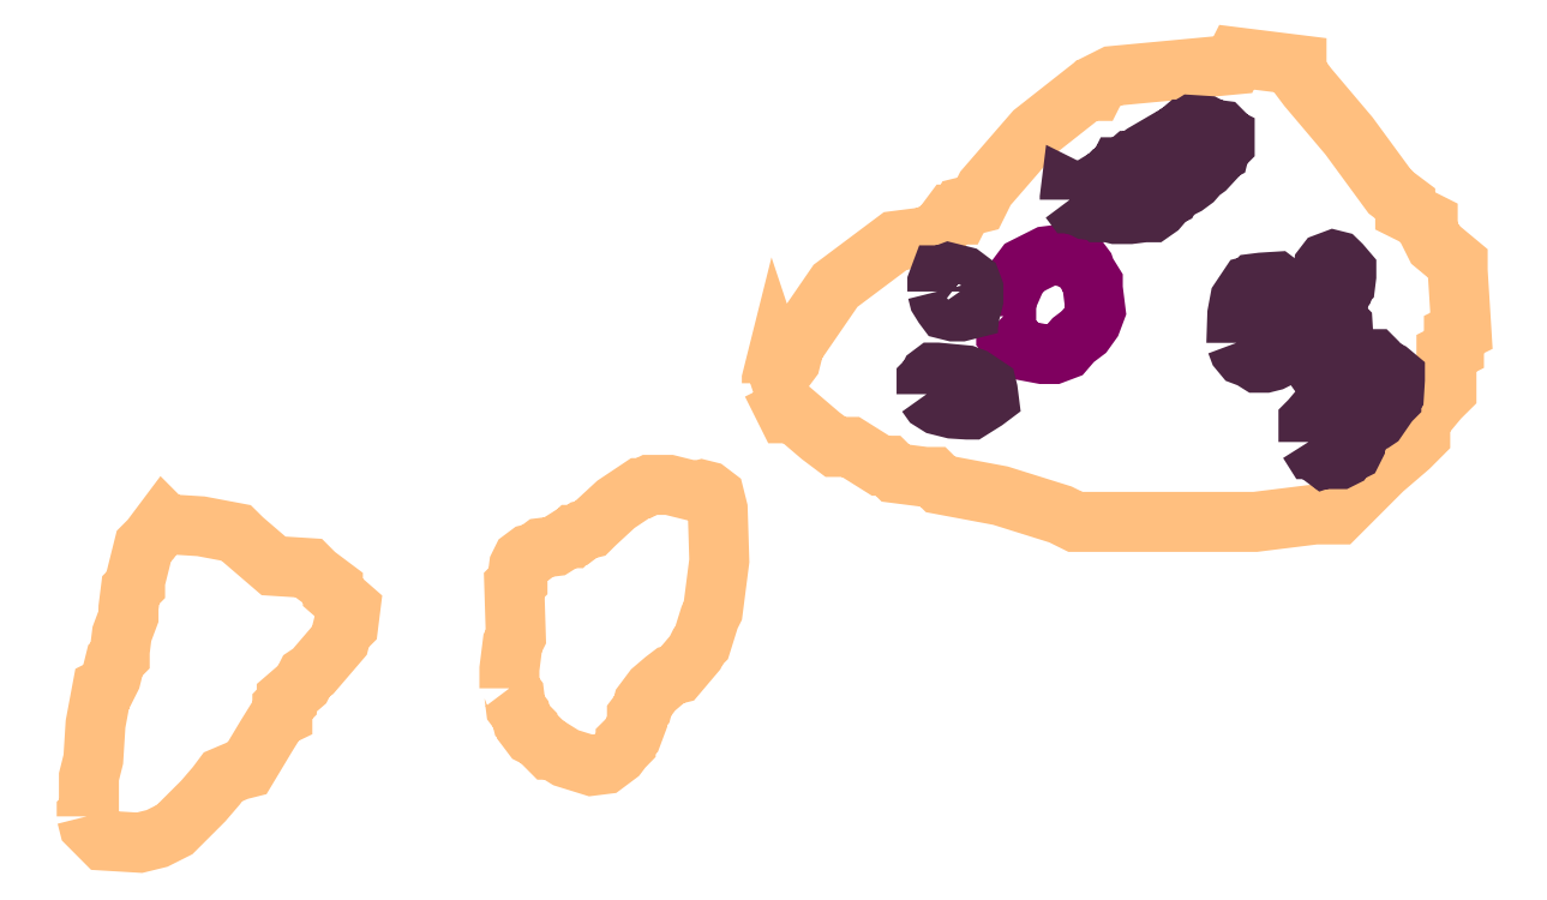
<metadata>
{"format":"dxf","ext":"dxf","renderer":"ezdxf+matplotlib","layout":"modelspace","background":"white","min_lineweight":24,"dpi":150}
</metadata>
<code>
0
SECTION
2
ENTITIES
0
POLYLINE
66
1
70
1
3
contour
0
VERTEX
10
6.939
20
10.72
30
10.12
0
VERTEX
10
6.954
20
10.69
30
10.12
0
VERTEX
10
6.961
20
10.69
30
10.12
0
VERTEX
10
6.987
20
10.67
30
10.12
0
VERTEX
10
7.002
20
10.65
30
10.12
0
VERTEX
10
7.017
20
10.65
30
10.12
0
VERTEX
10
7.047
20
10.64
30
10.12
0
VERTEX
10
7.054
20
10.64
30
10.12
0
VERTEX
10
7.062
20
10.63
30
10.12
0
VERTEX
10
7.092
20
10.62
30
10.12
0
VERTEX
10
7.099
20
10.62
30
10.12
0
VERTEX
10
7.106
20
10.62
30
10.12
0
VERTEX
10
7.166
20
10.61
30
10.12
0
VERTEX
10
7.226
20
10.59
30
10.12
0
VERTEX
10
7.241
20
10.58
30
10.12
0
VERTEX
10
7.36
20
10.58
30
10.12
0
VERTEX
10
7.42
20
10.58
30
10.12
0
VERTEX
10
7.479
20
10.59
30
10.12
0
VERTEX
10
7.494
20
10.59
30
10.12
0
VERTEX
10
7.502
20
10.59
30
10.12
0
VERTEX
10
7.547
20
10.63
30
10.12
0
VERTEX
10
7.573
20
10.65
30
10.12
0
VERTEX
10
7.584
20
10.67
30
10.12
0
VERTEX
10
7.584
20
10.68
30
10.12
0
VERTEX
10
7.603
20
10.7
30
10.12
0
VERTEX
10
7.61
20
10.71
30
10.12
0
VERTEX
10
7.61
20
10.74
30
10.12
0
VERTEX
10
7.61
20
10.75
30
10.12
0
VERTEX
10
7.618
20
10.75
30
10.12
0
VERTEX
10
7.618
20
10.77
30
10.12
0
VERTEX
10
7.625
20
10.77
30
10.12
0
VERTEX
10
7.621
20
10.83
30
10.12
0
VERTEX
10
7.621
20
10.84
30
10.12
0
VERTEX
10
7.599
20
10.86
30
10.12
0
VERTEX
10
7.591
20
10.87
30
10.12
0
VERTEX
10
7.591
20
10.88
30
10.12
0
VERTEX
10
7.576
20
10.89
30
10.12
0
VERTEX
10
7.569
20
10.89
30
10.12
0
VERTEX
10
7.569
20
10.9
30
10.12
0
VERTEX
10
7.554
20
10.91
30
10.12
0
VERTEX
10
7.513
20
10.96
30
10.12
0
VERTEX
10
7.472
20
11.01
30
10.12
0
VERTEX
10
7.461
20
11.03
30
10.12
0
VERTEX
10
7.461
20
11.03
30
10.12
0
VERTEX
10
7.401
20
11.04
30
10.12
0
VERTEX
10
7.397
20
11.03
30
10.12
0
VERTEX
10
7.278
20
11.02
30
10.12
0
VERTEX
10
7.263
20
11.02
30
10.12
0
VERTEX
10
7.259
20
11.01
30
10.12
0
VERTEX
10
7.252
20
11.01
30
10.12
0
VERTEX
10
7.2
20
10.97
30
10.12
0
VERTEX
10
7.151
20
10.91
30
10.12
0
VERTEX
10
7.144
20
10.9
30
10.12
0
VERTEX
10
7.129
20
10.89
30
10.12
0
VERTEX
10
7.125
20
10.89
30
10.12
0
VERTEX
10
7.118
20
10.89
30
10.12
0
VERTEX
10
7.106
20
10.87
30
10.12
0
VERTEX
10
7.092
20
10.86
30
10.12
0
VERTEX
10
7.062
20
10.86
30
10.12
0
VERTEX
10
7.002
20
10.81
30
10.12
0
VERTEX
10
6.961
20
10.75
30
10.12
0
VERTEX
10
6.957
20
10.74
30
10.12
0
VERTEX
10
6.946
20
10.72
30
10.12
0
VERTEX
10
6.942
20
10.74
30
10.12
0
VERTEX
10
6.939
20
10.72
30
10.12
0
SEQEND
0
POLYLINE
66
1
70
1
3
mitochondrion
0
VERTEX
10
7.169
20
10.78
30
10.12
0
VERTEX
10
7.172
20
10.78
30
10.12
0
VERTEX
10
7.172
20
10.77
30
10.12
0
VERTEX
10
7.172
20
10.77
30
10.12
0
VERTEX
10
7.175
20
10.76
30
10.12
0
VERTEX
10
7.175
20
10.76
30
10.12
0
VERTEX
10
7.179
20
10.76
30
10.12
0
VERTEX
10
7.184
20
10.75
30
10.12
0
VERTEX
10
7.186
20
10.75
30
10.12
0
VERTEX
10
7.208
20
10.75
30
10.12
0
VERTEX
10
7.219
20
10.75
30
10.12
0
VERTEX
10
7.23
20
10.75
30
10.12
0
VERTEX
10
7.239
20
10.76
30
10.12
0
VERTEX
10
7.25
20
10.77
30
10.12
0
VERTEX
10
7.257
20
10.78
30
10.12
0
VERTEX
10
7.261
20
10.79
30
10.12
0
VERTEX
10
7.258
20
10.81
30
10.12
0
VERTEX
10
7.258
20
10.82
30
10.12
0
VERTEX
10
7.251
20
10.83
30
10.12
0
VERTEX
10
7.25
20
10.83
30
10.12
0
VERTEX
10
7.246
20
10.84
30
10.12
0
VERTEX
10
7.223
20
10.85
30
10.12
0
VERTEX
10
7.212
20
10.84
30
10.12
0
VERTEX
10
7.19
20
10.83
30
10.12
0
VERTEX
10
7.182
20
10.82
30
10.12
0
VERTEX
10
7.172
20
10.8
30
10.12
0
VERTEX
10
7.169
20
10.79
30
10.12
0
VERTEX
10
7.169
20
10.79
30
10.12
0
SEQEND
0
POLYLINE
66
1
70
1
3
endoplasmic_reticulum
0
VERTEX
10
7.473
20
10.66
30
10.12
0
VERTEX
10
7.477
20
10.65
30
10.12
0
VERTEX
10
7.479
20
10.65
30
10.12
0
VERTEX
10
7.485
20
10.65
30
10.12
0
VERTEX
10
7.489
20
10.64
30
10.12
0
VERTEX
10
7.492
20
10.64
30
10.12
0
VERTEX
10
7.493
20
10.64
30
10.12
0
VERTEX
10
7.5
20
10.64
30
10.12
0
VERTEX
10
7.504
20
10.64
30
10.12
0
VERTEX
10
7.508
20
10.64
30
10.12
0
VERTEX
10
7.509
20
10.65
30
10.12
0
VERTEX
10
7.517
20
10.65
30
10.12
0
VERTEX
10
7.518
20
10.65
30
10.12
0
VERTEX
10
7.518
20
10.66
30
10.12
0
VERTEX
10
7.521
20
10.66
30
10.12
0
VERTEX
10
7.524
20
10.67
30
10.12
0
VERTEX
10
7.525
20
10.67
30
10.12
0
VERTEX
10
7.531
20
10.68
30
10.12
0
VERTEX
10
7.538
20
10.68
30
10.12
0
VERTEX
10
7.541
20
10.68
30
10.12
0
VERTEX
10
7.551
20
10.7
30
10.12
0
VERTEX
10
7.553
20
10.7
30
10.12
0
VERTEX
10
7.555
20
10.7
30
10.12
0
VERTEX
10
7.555
20
10.7
30
10.12
0
VERTEX
10
7.558
20
10.71
30
10.12
0
VERTEX
10
7.559
20
10.72
30
10.12
0
VERTEX
10
7.559
20
10.72
30
10.12
0
VERTEX
10
7.553
20
10.73
30
10.12
0
VERTEX
10
7.546
20
10.73
30
10.12
0
VERTEX
10
7.541
20
10.74
30
10.12
0
VERTEX
10
7.538
20
10.74
30
10.12
0
VERTEX
10
7.535
20
10.74
30
10.12
0
VERTEX
10
7.533
20
10.74
30
10.12
0
VERTEX
10
7.529
20
10.74
30
10.12
0
VERTEX
10
7.526
20
10.74
30
10.12
0
VERTEX
10
7.522
20
10.74
30
10.12
0
VERTEX
10
7.518
20
10.74
30
10.12
0
VERTEX
10
7.504
20
10.73
30
10.12
0
VERTEX
10
7.5
20
10.73
30
10.12
0
VERTEX
10
7.497
20
10.73
30
10.12
0
VERTEX
10
7.495
20
10.73
30
10.12
0
VERTEX
10
7.496
20
10.72
30
10.12
0
VERTEX
10
7.497
20
10.71
30
10.12
0
VERTEX
10
7.497
20
10.71
30
10.12
0
VERTEX
10
7.495
20
10.71
30
10.12
0
VERTEX
10
7.494
20
10.7
30
10.12
0
VERTEX
10
7.492
20
10.7
30
10.12
0
VERTEX
10
7.492
20
10.69
30
10.12
0
VERTEX
10
7.49
20
10.69
30
10.12
0
VERTEX
10
7.488
20
10.69
30
10.12
0
VERTEX
10
7.486
20
10.69
30
10.12
0
VERTEX
10
7.479
20
10.69
30
10.12
0
VERTEX
10
7.474
20
10.68
30
10.12
0
VERTEX
10
7.473
20
10.68
30
10.12
0
VERTEX
10
7.473
20
10.66
30
10.12
0
VERTEX
10
7.473
20
10.66
30
10.12
0
VERTEX
10
7.473
20
10.66
30
10.12
0
SEQEND
0
POLYLINE
66
1
70
1
3
endoplasmic_reticulum
0
VERTEX
10
7.093
20
10.71
30
10.12
0
VERTEX
10
7.097
20
10.7
30
10.12
0
VERTEX
10
7.104
20
10.7
30
10.12
0
VERTEX
10
7.119
20
10.69
30
10.12
0
VERTEX
10
7.133
20
10.69
30
10.12
0
VERTEX
10
7.137
20
10.69
30
10.12
0
VERTEX
10
7.151
20
10.7
30
10.12
0
VERTEX
10
7.154
20
10.7
30
10.12
0
VERTEX
10
7.154
20
10.71
30
10.12
0
VERTEX
10
7.153
20
10.71
30
10.12
0
VERTEX
10
7.139
20
10.72
30
10.12
0
VERTEX
10
7.132
20
10.73
30
10.12
0
VERTEX
10
7.103
20
10.73
30
10.12
0
VERTEX
10
7.1
20
10.73
30
10.12
0
VERTEX
10
7.096
20
10.73
30
10.12
0
VERTEX
10
7.094
20
10.72
30
10.12
0
VERTEX
10
7.093
20
10.72
30
10.12
0
VERTEX
10
7.093
20
10.71
30
10.12
0
VERTEX
10
7.093
20
10.71
30
10.12
0
VERTEX
10
7.093
20
10.71
30
10.12
0
SEQEND
0
POLYLINE
66
1
70
1
3
endoplasmic_reticulum
0
VERTEX
10
7.103
20
10.81
30
10.12
0
VERTEX
10
7.105
20
10.8
30
10.12
0
VERTEX
10
7.11
20
10.79
30
10.12
0
VERTEX
10
7.112
20
10.79
30
10.12
0
VERTEX
10
7.119
20
10.79
30
10.12
0
VERTEX
10
7.127
20
10.79
30
10.12
0
VERTEX
10
7.134
20
10.79
30
10.12
0
VERTEX
10
7.134
20
10.79
30
10.12
0
VERTEX
10
7.137
20
10.79
30
10.12
0
VERTEX
10
7.139
20
10.8
30
10.12
0
VERTEX
10
7.139
20
10.81
30
10.12
0
VERTEX
10
7.139
20
10.81
30
10.12
0
VERTEX
10
7.137
20
10.82
30
10.12
0
VERTEX
10
7.129
20
10.82
30
10.12
0
VERTEX
10
7.115
20
10.83
30
10.12
0
VERTEX
10
7.108
20
10.82
30
10.12
0
VERTEX
10
7.106
20
10.82
30
10.12
0
VERTEX
10
7.103
20
10.82
30
10.12
0
VERTEX
10
7.103
20
10.81
30
10.12
0
VERTEX
10
7.103
20
10.81
30
10.12
0
SEQEND
0
POLYLINE
66
1
70
1
3
endoplasmic_reticulum
0
VERTEX
10
7.235
20
10.9
30
10.12
0
VERTEX
10
7.238
20
10.9
30
10.12
0
VERTEX
10
7.24
20
10.9
30
10.12
0
VERTEX
10
7.241
20
10.89
30
10.12
0
VERTEX
10
7.249
20
10.89
30
10.12
0
VERTEX
10
7.252
20
10.89
30
10.12
0
VERTEX
10
7.259
20
10.89
30
10.12
0
VERTEX
10
7.263
20
10.89
30
10.12
0
VERTEX
10
7.265
20
10.89
30
10.12
0
VERTEX
10
7.267
20
10.89
30
10.12
0
VERTEX
10
7.274
20
10.89
30
10.12
0
VERTEX
10
7.281
20
10.89
30
10.12
0
VERTEX
10
7.295
20
10.89
30
10.12
0
VERTEX
10
7.31
20
10.89
30
10.12
0
VERTEX
10
7.317
20
10.89
30
10.12
0
VERTEX
10
7.323
20
10.89
30
10.12
0
VERTEX
10
7.328
20
10.9
30
10.12
0
VERTEX
10
7.331
20
10.9
30
10.12
0
VERTEX
10
7.335
20
10.9
30
10.12
0
VERTEX
10
7.336
20
10.91
30
10.12
0
VERTEX
10
7.351
20
10.91
30
10.12
0
VERTEX
10
7.358
20
10.92
30
10.12
0
VERTEX
10
7.364
20
10.93
30
10.12
0
VERTEX
10
7.371
20
10.93
30
10.12
0
VERTEX
10
7.381
20
10.94
30
10.12
0
VERTEX
10
7.382
20
10.95
30
10.12
0
VERTEX
10
7.384
20
10.95
30
10.12
0
VERTEX
10
7.385
20
10.95
30
10.12
0
VERTEX
10
7.389
20
10.96
30
10.12
0
VERTEX
10
7.389
20
10.96
30
10.12
0
VERTEX
10
7.388
20
10.96
30
10.12
0
VERTEX
10
7.388
20
10.97
30
10.12
0
VERTEX
10
7.386
20
10.97
30
10.12
0
VERTEX
10
7.379
20
10.97
30
10.12
0
VERTEX
10
7.371
20
10.97
30
10.12
0
VERTEX
10
7.357
20
10.97
30
10.12
0
VERTEX
10
7.35
20
10.97
30
10.12
0
VERTEX
10
7.348
20
10.97
30
10.12
0
VERTEX
10
7.342
20
10.96
30
10.12
0
VERTEX
10
7.338
20
10.96
30
10.12
0
VERTEX
10
7.336
20
10.96
30
10.12
0
VERTEX
10
7.309
20
10.95
30
10.12
0
VERTEX
10
7.301
20
10.94
30
10.12
0
VERTEX
10
7.298
20
10.94
30
10.12
0
VERTEX
10
7.296
20
10.94
30
10.12
0
VERTEX
10
7.29
20
10.93
30
10.12
0
VERTEX
10
7.286
20
10.93
30
10.12
0
VERTEX
10
7.284
20
10.93
30
10.12
0
VERTEX
10
7.284
20
10.93
30
10.12
0
VERTEX
10
7.282
20
10.93
30
10.12
0
VERTEX
10
7.276
20
10.92
30
10.12
0
VERTEX
10
7.273
20
10.92
30
10.12
0
VERTEX
10
7.271
20
10.92
30
10.12
0
VERTEX
10
7.269
20
10.92
30
10.12
0
VERTEX
10
7.266
20
10.92
30
10.12
0
VERTEX
10
7.258
20
10.91
30
10.12
0
VERTEX
10
7.255
20
10.91
30
10.12
0
VERTEX
10
7.252
20
10.91
30
10.12
0
VERTEX
10
7.245
20
10.91
30
10.12
0
VERTEX
10
7.238
20
10.91
30
10.12
0
VERTEX
10
7.236
20
10.91
30
10.12
0
VERTEX
10
7.235
20
10.9
30
10.12
0
VERTEX
10
7.235
20
10.9
30
10.12
0
SEQEND
0
POLYLINE
66
1
70
1
3
endoplasmic_reticulum
0
VERTEX
10
7.471
20
10.76
30
10.12
0
VERTEX
10
7.473
20
10.75
30
10.12
0
VERTEX
10
7.473
20
10.75
30
10.12
0
VERTEX
10
7.473
20
10.74
30
10.12
0
VERTEX
10
7.477
20
10.74
30
10.12
0
VERTEX
10
7.484
20
10.74
30
10.12
0
VERTEX
10
7.492
20
10.74
30
10.12
0
VERTEX
10
7.494
20
10.74
30
10.12
0
VERTEX
10
7.496
20
10.74
30
10.12
0
VERTEX
10
7.5
20
10.75
30
10.12
0
VERTEX
10
7.505
20
10.75
30
10.12
0
VERTEX
10
7.508
20
10.76
30
10.12
0
VERTEX
10
7.507
20
10.77
30
10.12
0
VERTEX
10
7.505
20
10.78
30
10.12
0
VERTEX
10
7.503
20
10.78
30
10.12
0
VERTEX
10
7.497
20
10.79
30
10.12
0
VERTEX
10
7.498
20
10.8
30
10.12
0
VERTEX
10
7.507
20
10.81
30
10.12
0
VERTEX
10
7.508
20
10.81
30
10.12
0
VERTEX
10
7.508
20
10.81
30
10.12
0
VERTEX
10
7.509
20
10.82
30
10.12
0
VERTEX
10
7.51
20
10.82
30
10.12
0
VERTEX
10
7.51
20
10.83
30
10.12
0
VERTEX
10
7.51
20
10.83
30
10.12
0
VERTEX
10
7.505
20
10.84
30
10.12
0
VERTEX
10
7.501
20
10.84
30
10.12
0
VERTEX
10
7.498
20
10.84
30
10.12
0
VERTEX
10
7.491
20
10.84
30
10.12
0
VERTEX
10
7.488
20
10.83
30
10.12
0
VERTEX
10
7.486
20
10.82
30
10.12
0
VERTEX
10
7.486
20
10.81
30
10.12
0
VERTEX
10
7.486
20
10.81
30
10.12
0
VERTEX
10
7.486
20
10.81
30
10.12
0
VERTEX
10
7.484
20
10.81
30
10.12
0
VERTEX
10
7.483
20
10.79
30
10.12
0
VERTEX
10
7.483
20
10.79
30
10.12
0
VERTEX
10
7.476
20
10.78
30
10.12
0
VERTEX
10
7.473
20
10.77
30
10.12
0
VERTEX
10
7.471
20
10.76
30
10.12
0
VERTEX
10
7.471
20
10.76
30
10.12
0
VERTEX
10
7.471
20
10.76
30
10.12
0
SEQEND
0
POLYLINE
66
1
70
1
3
endoplasmic_reticulum
0
VERTEX
10
7.401
20
10.76
30
10.12
0
VERTEX
10
7.404
20
10.75
30
10.12
0
VERTEX
10
7.408
20
10.75
30
10.12
0
VERTEX
10
7.415
20
10.74
30
10.12
0
VERTEX
10
7.423
20
10.74
30
10.12
0
VERTEX
10
7.43
20
10.74
30
10.12
0
VERTEX
10
7.437
20
10.74
30
10.12
0
VERTEX
10
7.439
20
10.74
30
10.12
0
VERTEX
10
7.439
20
10.74
30
10.12
0
VERTEX
10
7.441
20
10.75
30
10.12
0
VERTEX
10
7.442
20
10.75
30
10.12
0
VERTEX
10
7.445
20
10.75
30
10.12
0
VERTEX
10
7.447
20
10.76
30
10.12
0
VERTEX
10
7.449
20
10.76
30
10.12
0
VERTEX
10
7.449
20
10.77
30
10.12
0
VERTEX
10
7.454
20
10.77
30
10.12
0
VERTEX
10
7.457
20
10.78
30
10.12
0
VERTEX
10
7.459
20
10.78
30
10.12
0
VERTEX
10
7.459
20
10.79
30
10.12
0
VERTEX
10
7.455
20
10.81
30
10.12
0
VERTEX
10
7.452
20
10.81
30
10.12
0
VERTEX
10
7.446
20
10.81
30
10.12
0
VERTEX
10
7.444
20
10.82
30
10.12
0
VERTEX
10
7.44
20
10.82
30
10.12
0
VERTEX
10
7.426
20
10.82
30
10.12
0
VERTEX
10
7.419
20
10.82
30
10.12
0
VERTEX
10
7.417
20
10.81
30
10.12
0
VERTEX
10
7.414
20
10.81
30
10.12
0
VERTEX
10
7.405
20
10.8
30
10.12
0
VERTEX
10
7.402
20
10.79
30
10.12
0
VERTEX
10
7.401
20
10.76
30
10.12
0
SEQEND
0
POLYLINE
66
1
70
1
3
contour
0
VERTEX
10
6.257
20
10.29
30
10.12
0
VERTEX
10
6.259
20
10.28
30
10.12
0
VERTEX
10
6.274
20
10.26
30
10.12
0
VERTEX
10
6.309
20
10.26
30
10.12
0
VERTEX
10
6.327
20
10.26
30
10.12
0
VERTEX
10
6.344
20
10.27
30
10.12
0
VERTEX
10
6.373
20
10.3
30
10.12
0
VERTEX
10
6.386
20
10.32
30
10.12
0
VERTEX
10
6.392
20
10.33
30
10.12
0
VERTEX
10
6.408
20
10.33
30
10.12
0
VERTEX
10
6.416
20
10.33
30
10.12
0
VERTEX
10
6.436
20
10.37
30
10.12
0
VERTEX
10
6.447
20
10.38
30
10.12
0
VERTEX
10
6.451
20
10.39
30
10.12
0
VERTEX
10
6.451
20
10.4
30
10.12
0
VERTEX
10
6.456
20
10.4
30
10.12
0
VERTEX
10
6.456
20
10.4
30
10.12
0
VERTEX
10
6.471
20
10.42
30
10.12
0
VERTEX
10
6.475
20
10.43
30
10.12
0
VERTEX
10
6.482
20
10.43
30
10.12
0
VERTEX
10
6.508
20
10.46
30
10.12
0
VERTEX
10
6.51
20
10.47
30
10.12
0
VERTEX
10
6.517
20
10.48
30
10.12
0
VERTEX
10
6.519
20
10.49
30
10.12
0
VERTEX
10
6.502
20
10.51
30
10.12
0
VERTEX
10
6.502
20
10.51
30
10.12
0
VERTEX
10
6.484
20
10.53
30
10.12
0
VERTEX
10
6.478
20
10.53
30
10.12
0
VERTEX
10
6.443
20
10.54
30
10.12
0
VERTEX
10
6.412
20
10.56
30
10.12
0
VERTEX
10
6.405
20
10.57
30
10.12
0
VERTEX
10
6.37
20
10.58
30
10.12
0
VERTEX
10
6.335
20
10.58
30
10.12
0
VERTEX
10
6.333
20
10.58
30
10.12
0
VERTEX
10
6.32
20
10.56
30
10.12
0
VERTEX
10
6.314
20
10.56
30
10.12
0
VERTEX
10
6.305
20
10.52
30
10.12
0
VERTEX
10
6.305
20
10.52
30
10.12
0
VERTEX
10
6.3
20
10.51
30
10.12
0
VERTEX
10
6.298
20
10.49
30
10.12
0
VERTEX
10
6.298
20
10.49
30
10.12
0
VERTEX
10
6.292
20
10.47
30
10.12
0
VERTEX
10
6.289
20
10.45
30
10.12
0
VERTEX
10
6.289
20
10.45
30
10.12
0
VERTEX
10
6.285
20
10.44
30
10.12
0
VERTEX
10
6.281
20
10.42
30
10.12
0
VERTEX
10
6.276
20
10.42
30
10.12
0
VERTEX
10
6.272
20
10.41
30
10.12
0
VERTEX
10
6.265
20
10.38
30
10.12
0
VERTEX
10
6.263
20
10.34
30
10.12
0
VERTEX
10
6.259
20
10.33
30
10.12
0
VERTEX
10
6.259
20
10.29
30
10.12
0
VERTEX
10
6.257
20
10.29
30
10.12
0
SEQEND
0
POLYLINE
66
1
70
1
3
contour
0
VERTEX
10
6.677
20
10.41
30
10.12
0
VERTEX
10
6.682
20
10.41
30
10.12
0
VERTEX
10
6.684
20
10.39
30
10.12
0
VERTEX
10
6.689
20
10.39
30
10.12
0
VERTEX
10
6.69
20
10.38
30
10.12
0
VERTEX
10
6.695
20
10.38
30
10.12
0
VERTEX
10
6.695
20
10.37
30
10.12
0
VERTEX
10
6.7
20
10.37
30
10.12
0
VERTEX
10
6.706
20
10.36
30
10.12
0
VERTEX
10
6.718
20
10.35
30
10.12
0
VERTEX
10
6.721
20
10.35
30
10.12
0
VERTEX
10
6.734
20
10.34
30
10.12
0
VERTEX
10
6.759
20
10.34
30
10.12
0
VERTEX
10
6.772
20
10.34
30
10.12
0
VERTEX
10
6.785
20
10.35
30
10.12
0
VERTEX
10
6.79
20
10.35
30
10.12
0
VERTEX
10
6.793
20
10.36
30
10.12
0
VERTEX
10
6.793
20
10.36
30
10.12
0
VERTEX
10
6.8
20
10.37
30
10.12
0
VERTEX
10
6.804
20
10.38
30
10.12
0
VERTEX
10
6.804
20
10.39
30
10.12
0
VERTEX
10
6.809
20
10.39
30
10.12
0
VERTEX
10
6.811
20
10.4
30
10.12
0
VERTEX
10
6.82
20
10.41
30
10.12
0
VERTEX
10
6.832
20
10.42
30
10.12
0
VERTEX
10
6.838
20
10.43
30
10.12
0
VERTEX
10
6.845
20
10.43
30
10.12
0
VERTEX
10
6.862
20
10.45
30
10.12
0
VERTEX
10
6.865
20
10.46
30
10.12
0
VERTEX
10
6.869
20
10.46
30
10.12
0
VERTEX
10
6.877
20
10.48
30
10.12
0
VERTEX
10
6.88
20
10.49
30
10.12
0
VERTEX
10
6.886
20
10.54
30
10.12
0
VERTEX
10
6.885
20
10.59
30
10.12
0
VERTEX
10
6.881
20
10.61
30
10.12
0
VERTEX
10
6.875
20
10.61
30
10.12
0
VERTEX
10
6.869
20
10.61
30
10.12
0
VERTEX
10
6.862
20
10.61
30
10.12
0
VERTEX
10
6.836
20
10.62
30
10.12
0
VERTEX
10
6.824
20
10.62
30
10.12
0
VERTEX
10
6.817
20
10.62
30
10.12
0
VERTEX
10
6.811
20
10.61
30
10.12
0
VERTEX
10
6.808
20
10.61
30
10.12
0
VERTEX
10
6.783
20
10.6
30
10.12
0
VERTEX
10
6.763
20
10.58
30
10.12
0
VERTEX
10
6.758
20
10.57
30
10.12
0
VERTEX
10
6.751
20
10.57
30
10.12
0
VERTEX
10
6.745
20
10.57
30
10.12
0
VERTEX
10
6.742
20
10.57
30
10.12
0
VERTEX
10
6.738
20
10.56
30
10.12
0
VERTEX
10
6.735
20
10.56
30
10.12
0
VERTEX
10
6.722
20
10.56
30
10.12
0
VERTEX
10
6.71
20
10.55
30
10.12
0
VERTEX
10
6.703
20
10.55
30
10.12
0
VERTEX
10
6.697
20
10.55
30
10.12
0
VERTEX
10
6.69
20
10.54
30
10.12
0
VERTEX
10
6.687
20
10.54
30
10.12
0
VERTEX
10
6.685
20
10.52
30
10.12
0
VERTEX
10
6.685
20
10.52
30
10.12
0
VERTEX
10
6.682
20
10.52
30
10.12
0
VERTEX
10
6.684
20
10.47
30
10.12
0
VERTEX
10
6.681
20
10.46
30
10.12
0
VERTEX
10
6.677
20
10.43
30
10.12
0
VERTEX
10
6.677
20
10.42
30
10.12
0
VERTEX
10
6.677
20
10.42
30
10.12
0
SEQEND
0
ENDSEC
0
EOF

</code>
